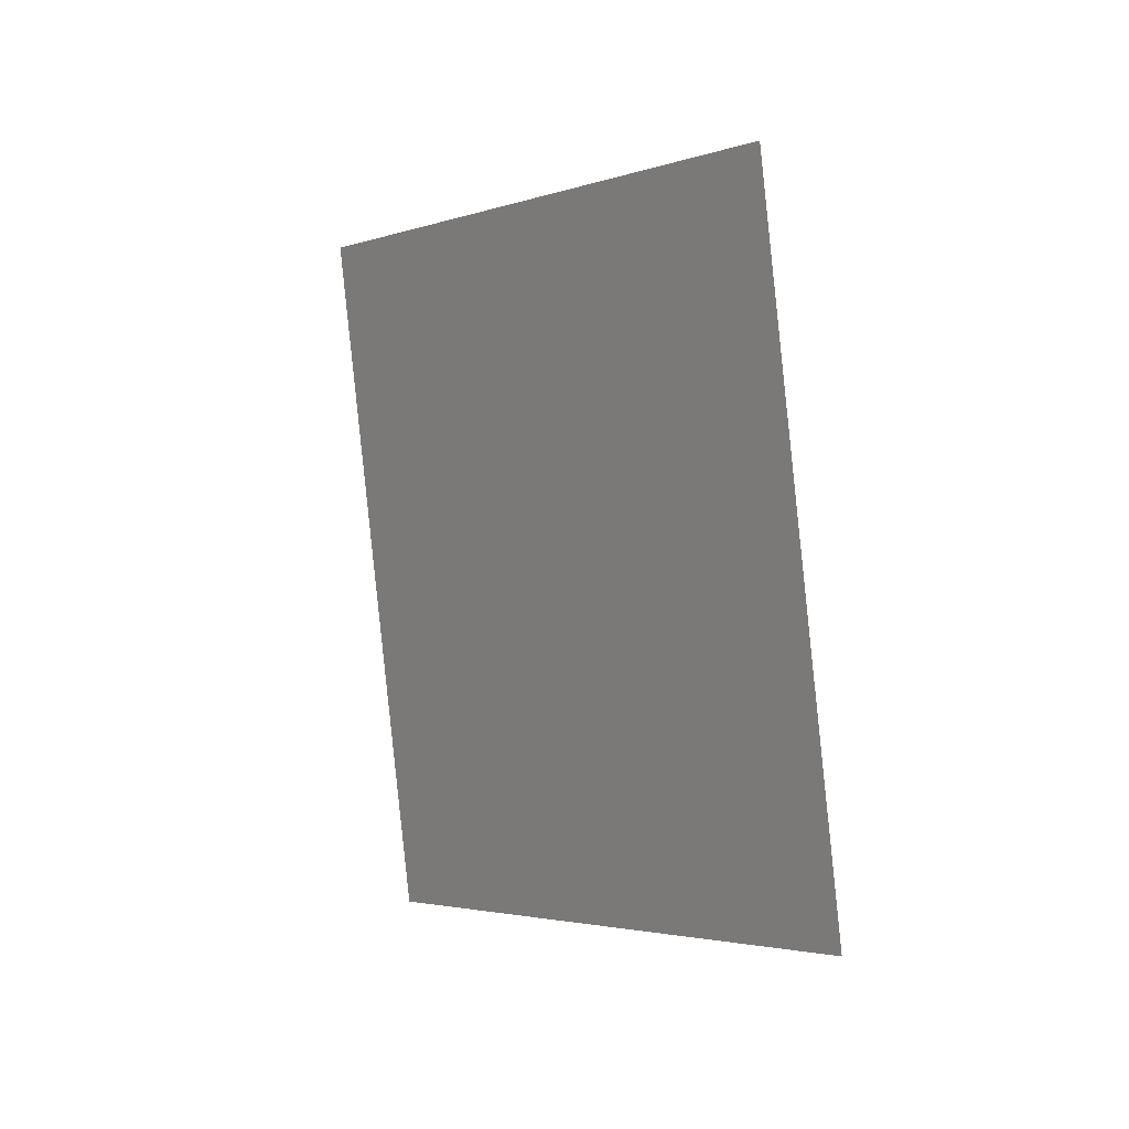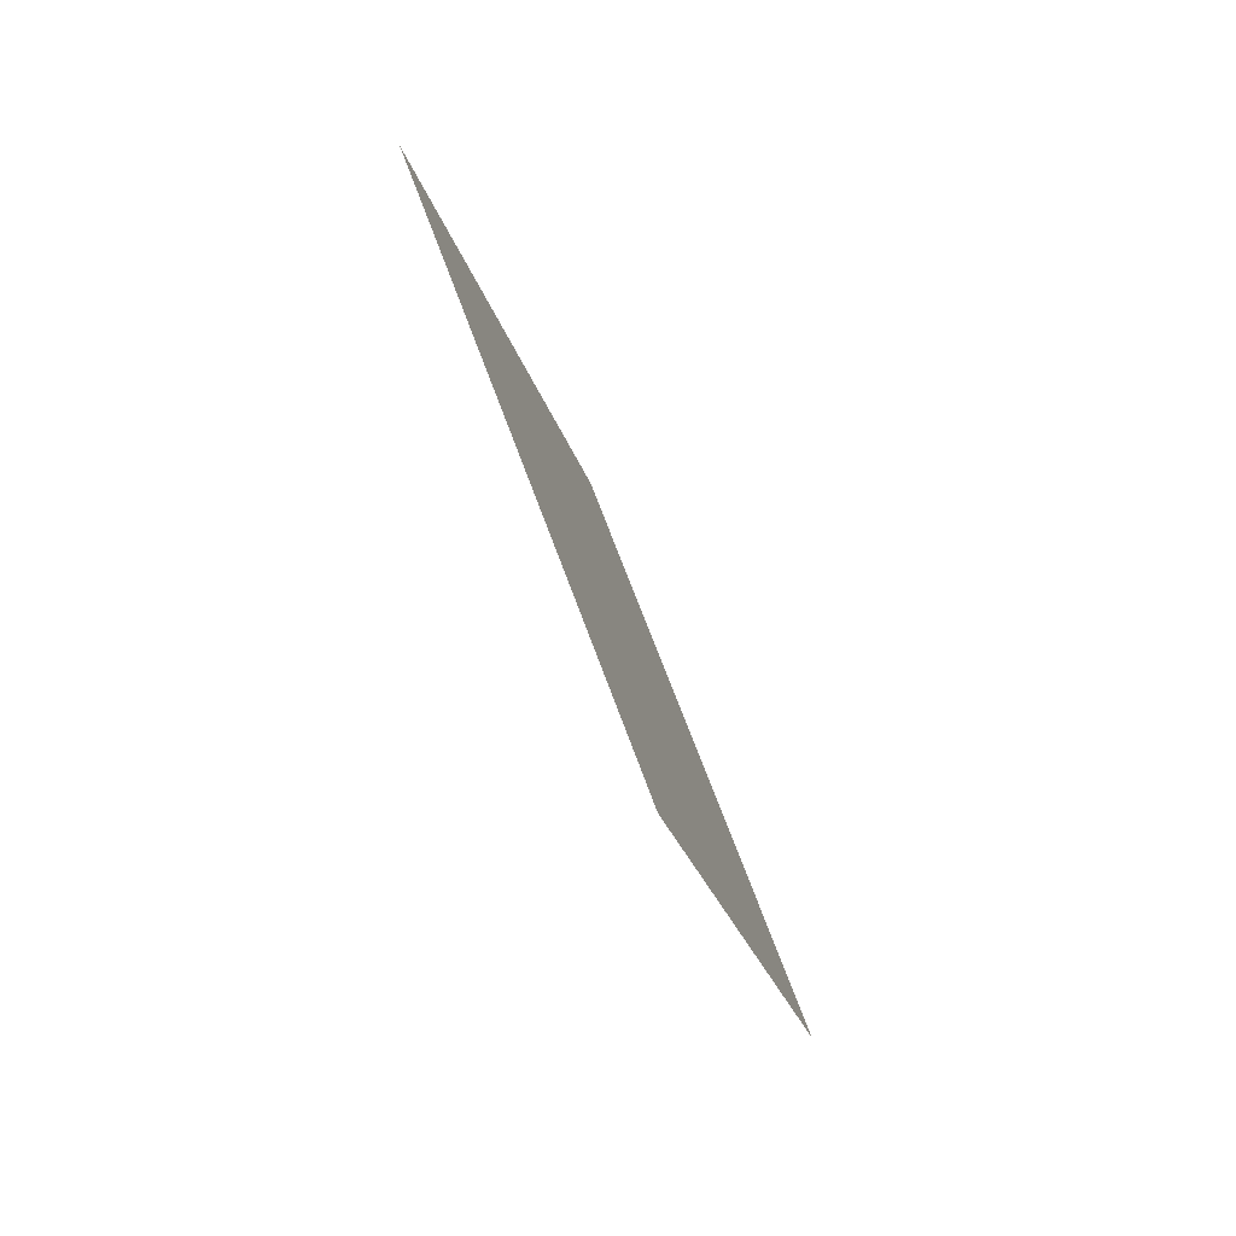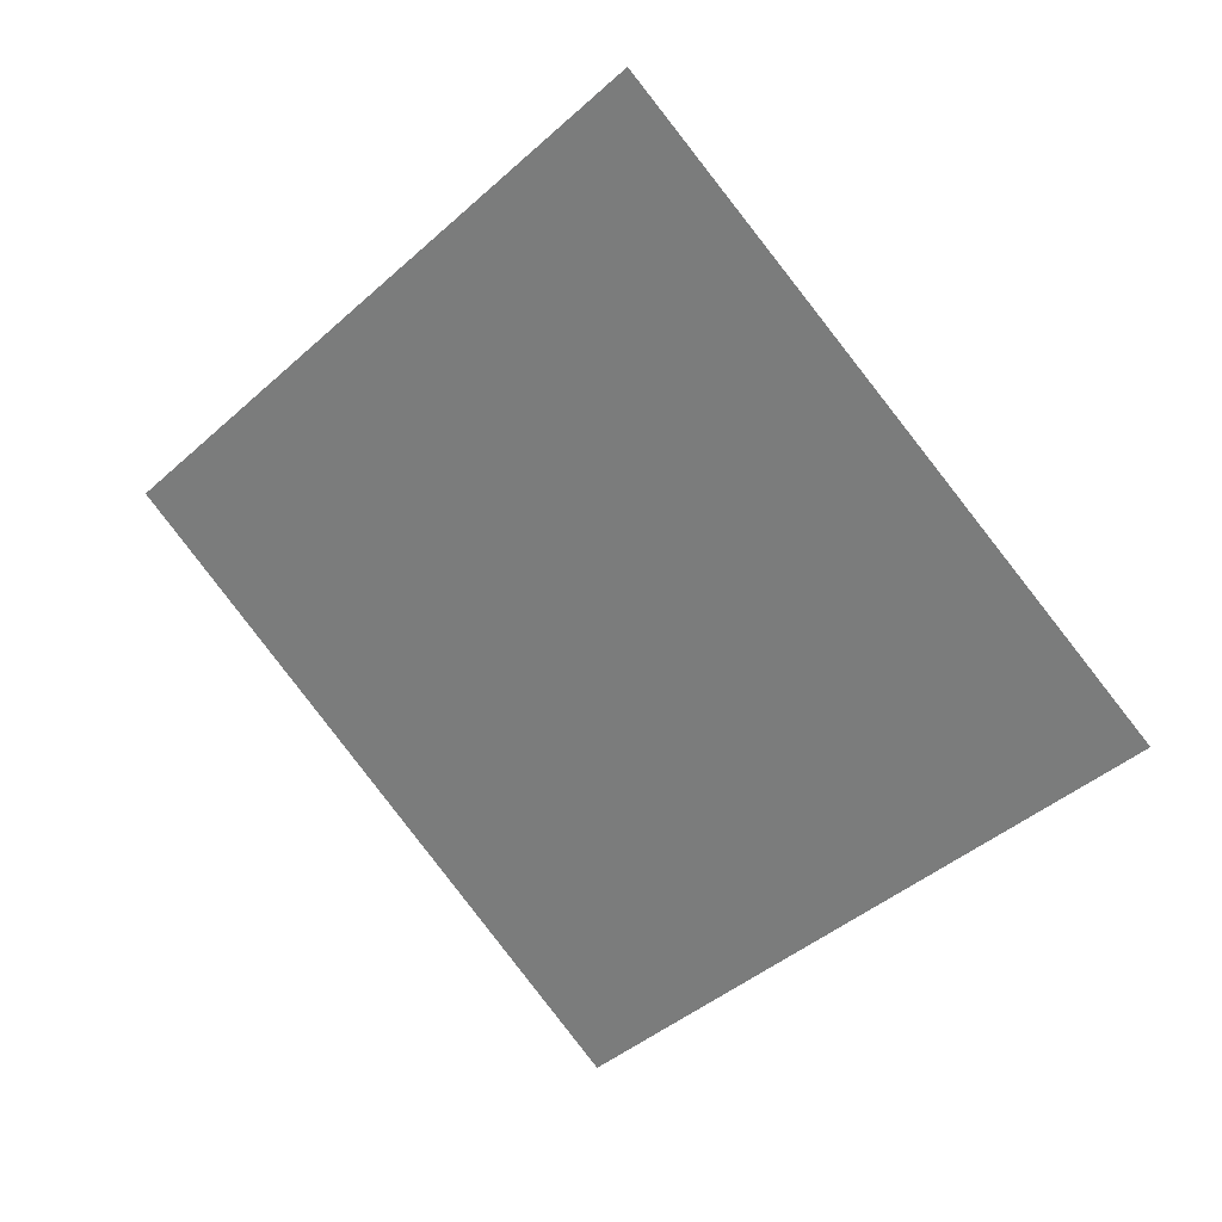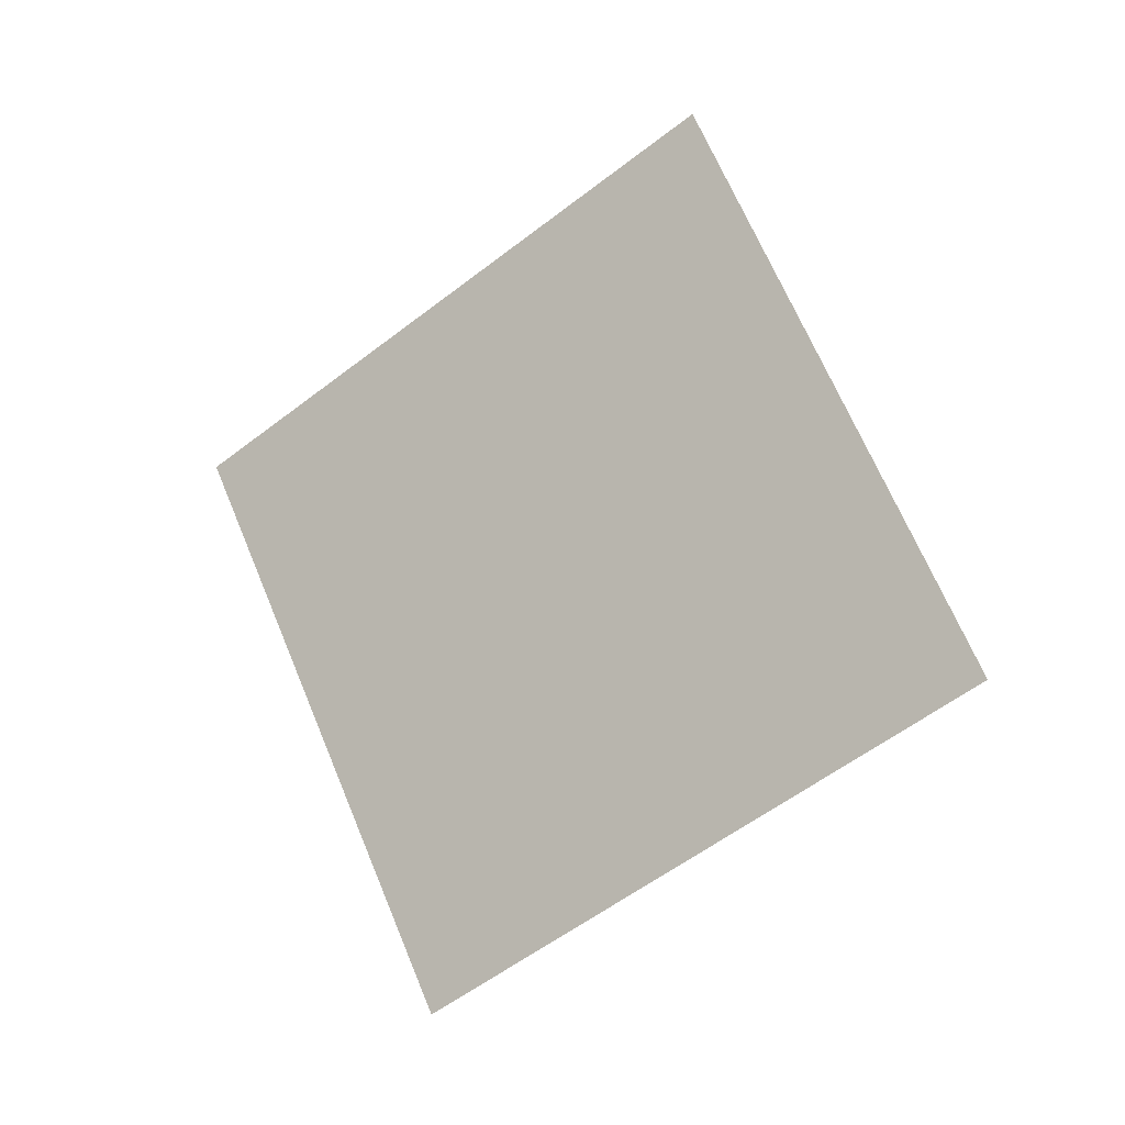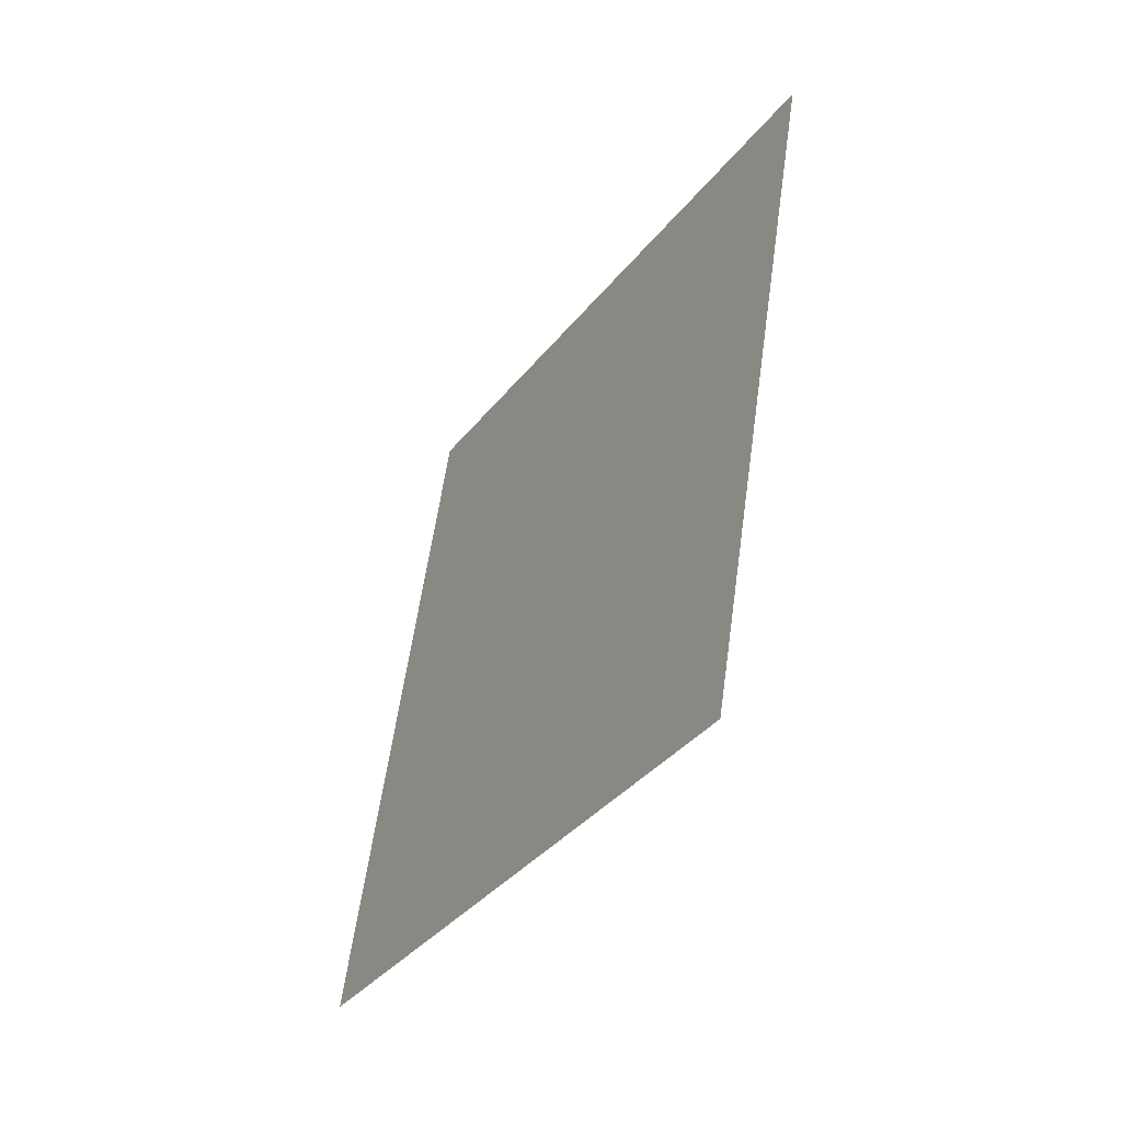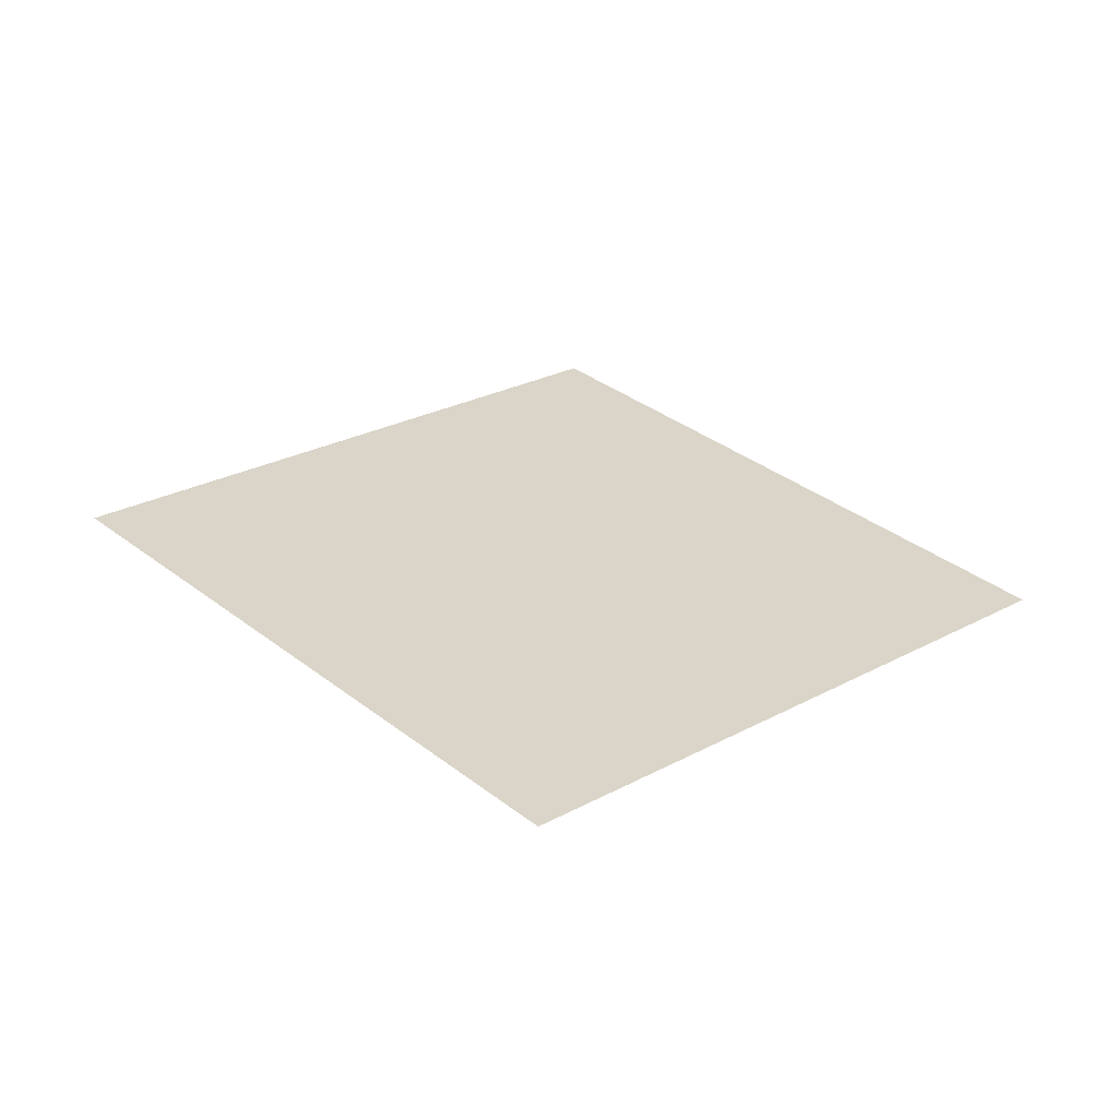
<metadata>
{"format":"obj","ext":"obj","renderer":"f3d","projection":"perspective","resolution":1024,"background":"white","views":[{"elev":69.0,"azim":-47.6,"up":"+Y"},{"elev":21.9,"azim":-38.4,"up":"+Z"},{"elev":-7.7,"azim":93.9,"up":"+Y"},{"elev":16.2,"azim":90.6,"up":"+Z"},{"elev":31.7,"azim":-33.0,"up":"+Y"},{"elev":-37.9,"azim":51.9,"up":"+Z"}]}
</metadata>
<code>
o Plane.037_Plane.757
v -0.4266 -1.469 1.243
v -1.044 -1.86 1.948
v -0.227 -0.6832 1.854
v -0.8441 -1.074 2.559
f 2 3 1
f 2 4 3

</code>
